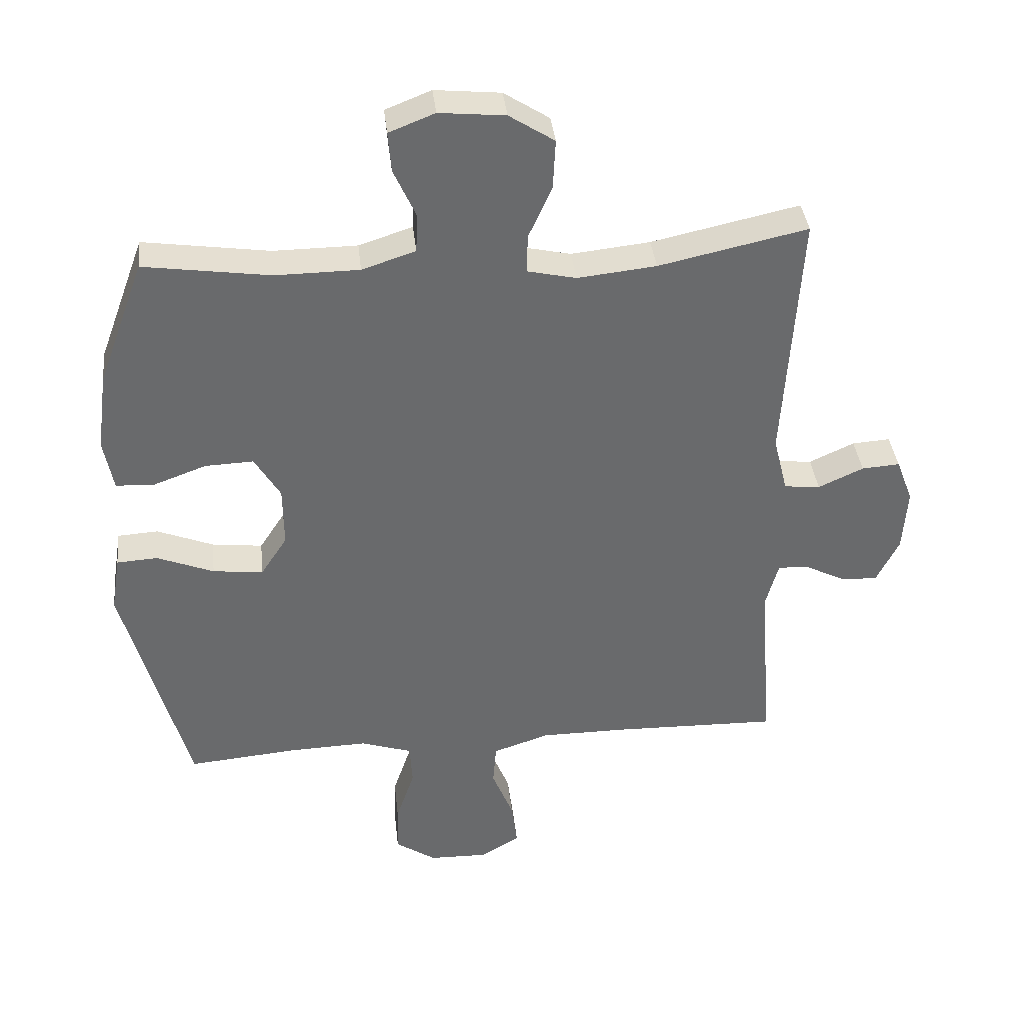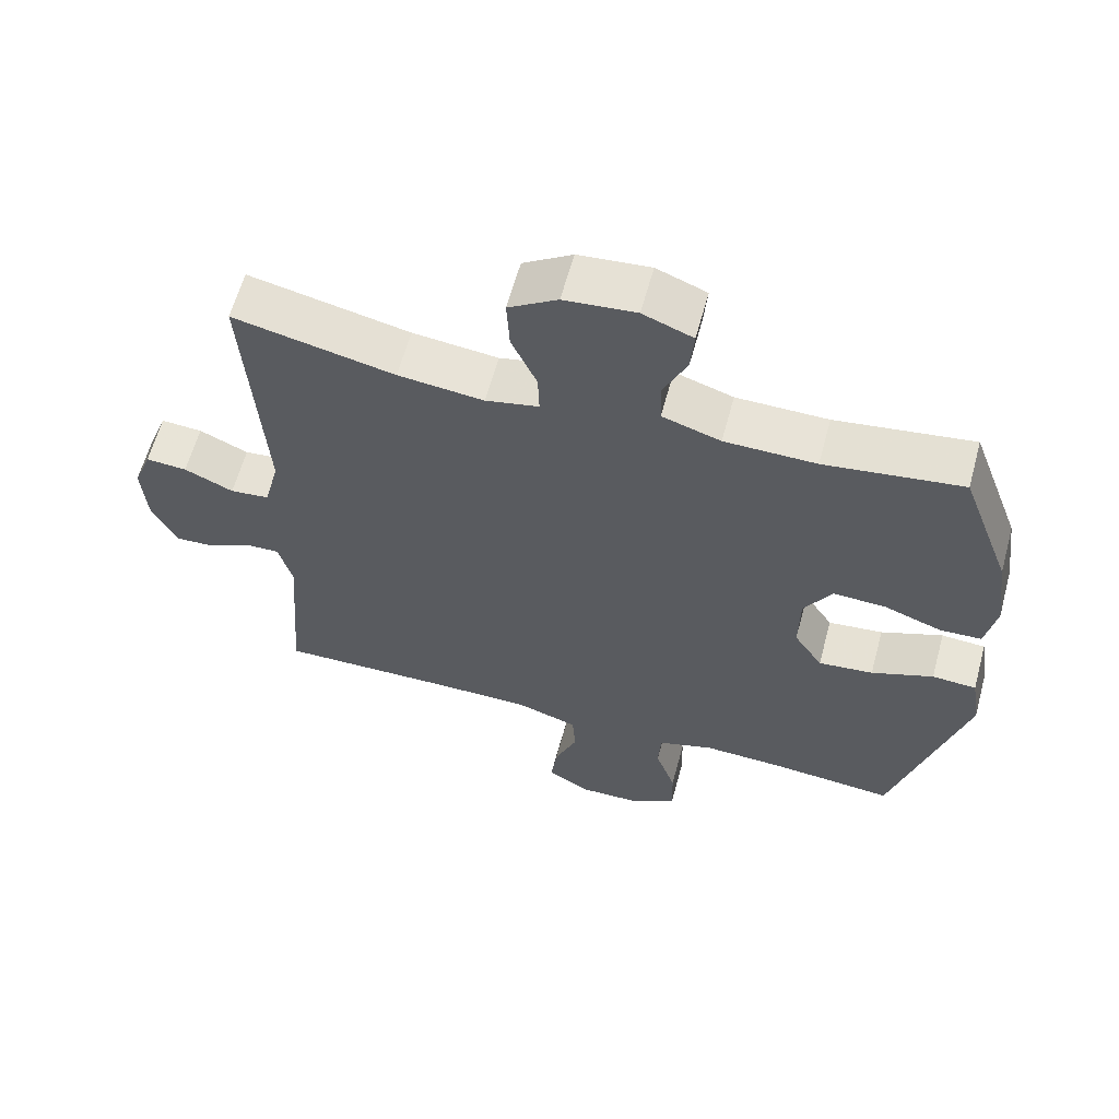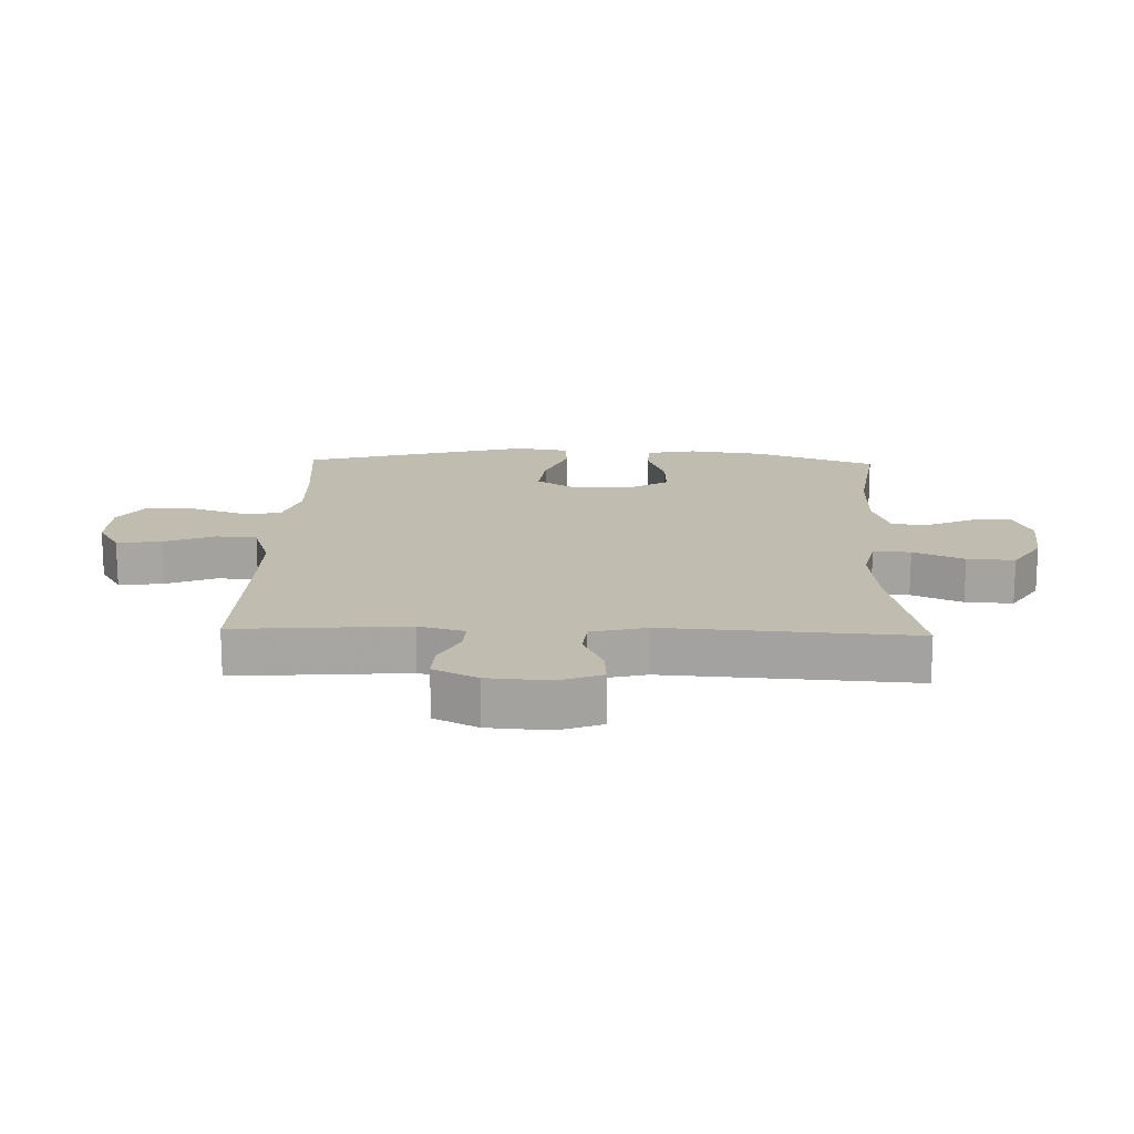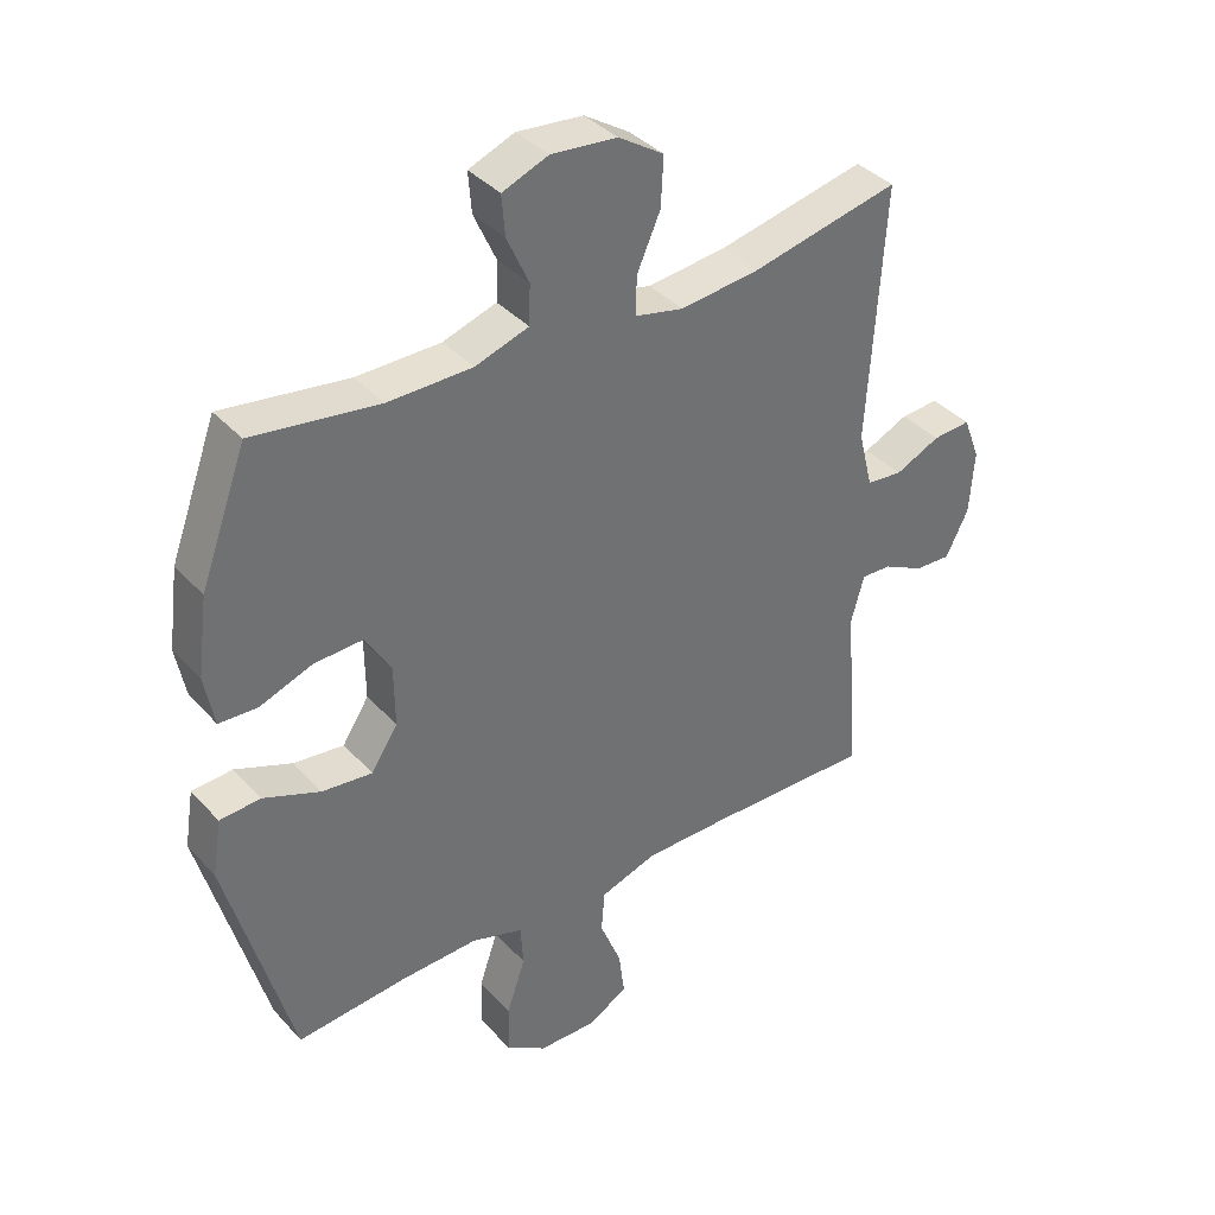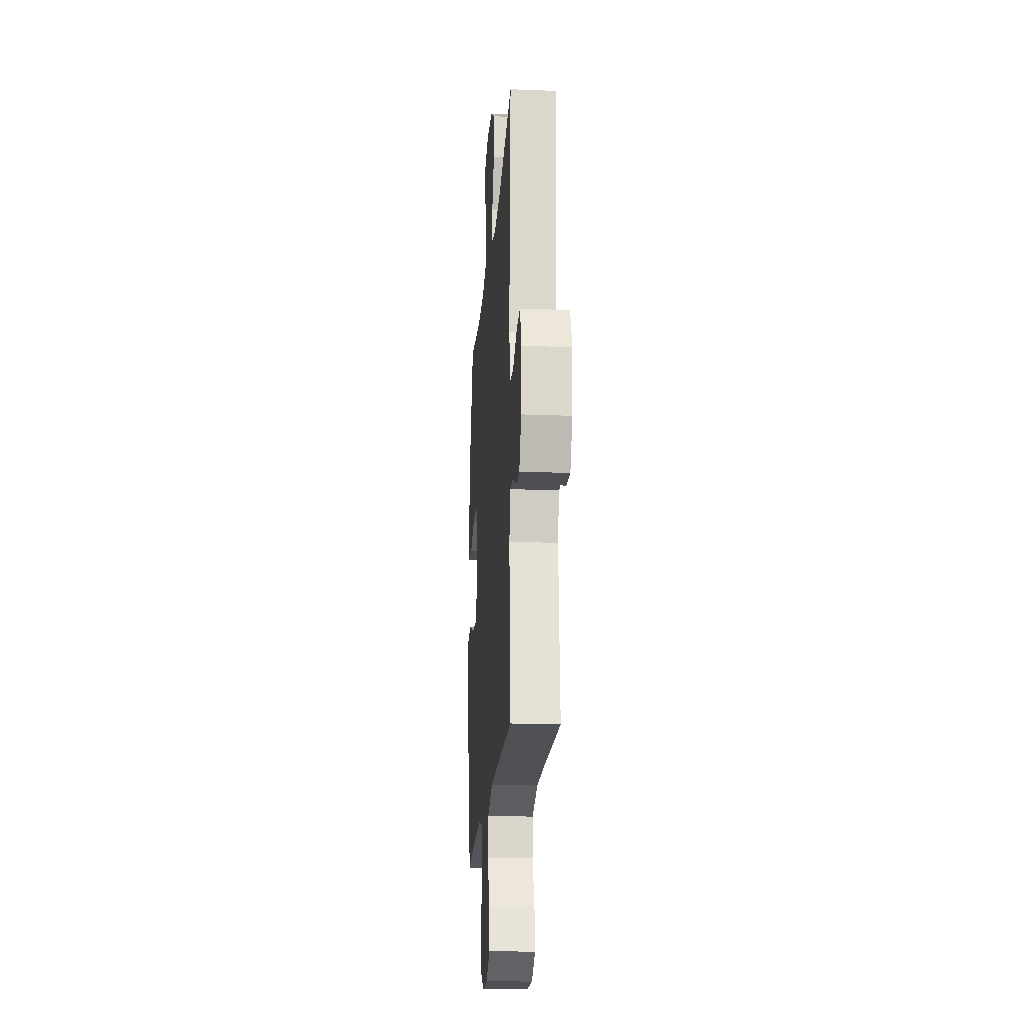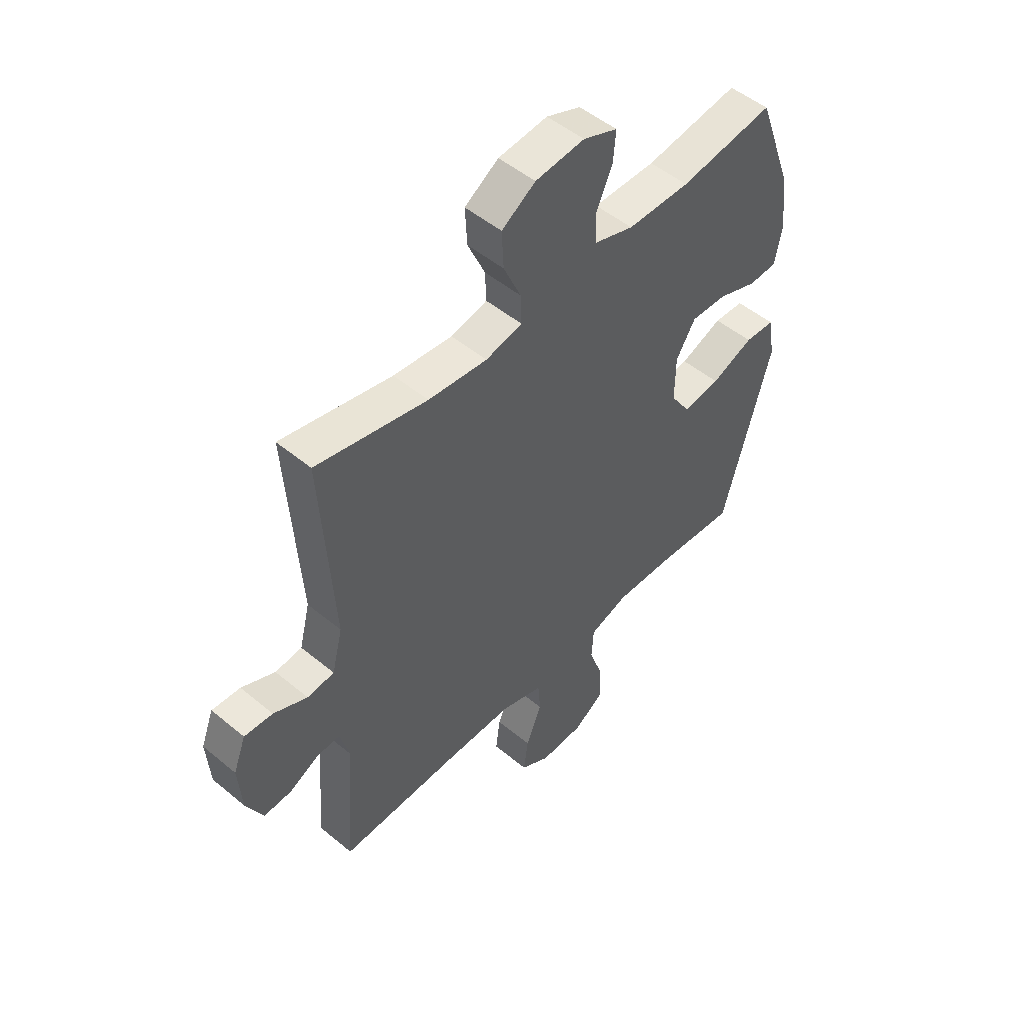
<metadata>
{"format":"obj","ext":"obj","renderer":"f3d","projection":"perspective","resolution":1024,"background":"white","views":[{"elev":37.5,"azim":173.8,"up":"+Z"},{"elev":61.6,"azim":15.2,"up":"+Z"},{"elev":16.3,"azim":-88.2,"up":"+Y"},{"elev":37.7,"azim":143.2,"up":"+Z"},{"elev":-20.0,"azim":-94.2,"up":"+Z"},{"elev":50.6,"azim":-47.8,"up":"+Z"}]}
</metadata>
<code>
v -0.5 0.07 0.5
v -0.27 0.07 0.45
v -0.148 0.07 0.437
v -0.072 0.07 0.454
v -0.074 0.07 0.514
v -0.11 0.07 0.595
v -0.114 0.07 0.671
v -0.044 0.07 0.716
v 0.058 0.07 0.726
v 0.129 0.07 0.698
v 0.124 0.07 0.636
v 0.09 0.07 0.561
v 0.092 0.07 0.5
v 0.175 0.07 0.473
v 0.305 0.07 0.472
v 0.5 0.07 0.5
v 0.572 0.07 0.305
v 0.588 0.07 0.184
v 0.573 0.07 0.105
v 0.514 0.07 0.102
v 0.432 0.07 0.132
v 0.357 0.07 0.135
v 0.317 0.07 0.069
v 0.316 0.07 -0.025
v 0.357 0.07 -0.088
v 0.435 0.07 -0.079
v 0.523 0.07 -0.044
v 0.586 0.07 -0.048
v 0.6 0.07 -0.135
v 0.5 0.07 -0.5
v 0.33 0.07 -0.485
v 0.209 0.07 -0.481
v 0.129 0.07 -0.507
v 0.125 0.07 -0.572
v 0.154 0.07 -0.657
v 0.156 0.07 -0.733
v 0.093 0.07 -0.775
v 0.002 0.07 -0.777
v -0.059 0.07 -0.741
v -0.05 0.07 -0.67
v -0.017 0.07 -0.588
v -0.022 0.07 -0.523
v -0.11 0.07 -0.494
v -0.244 0.07 -0.494
v -0.5 0.07 -0.5
v -0.479 0.07 -0.226
v -0.499 0.07 -0.153
v -0.546 0.07 -0.155
v -0.609 0.07 -0.187
v -0.666 0.07 -0.19
v -0.701 0.07 -0.12
v -0.708 0.07 -0.021
v -0.682 0.07 0.047
v -0.623 0.07 0.043
v -0.553 0.07 0.011
v -0.497 0.07 0.017
v -0.475 0.07 0.105
v -0.5 0 0.5
v -0.27 0 0.45
v -0.148 0 0.437
v -0.072 0 0.454
v -0.074 0 0.514
v -0.11 0 0.595
v -0.114 0 0.671
v -0.044 0 0.716
v 0.058 0 0.726
v 0.129 0 0.698
v 0.124 0 0.636
v 0.09 0 0.561
v 0.092 0 0.5
v 0.175 0 0.473
v 0.305 0 0.472
v 0.5 0 0.5
v 0.572 0 0.305
v 0.588 0 0.184
v 0.573 0 0.105
v 0.514 0 0.102
v 0.432 0 0.132
v 0.357 0 0.135
v 0.317 0 0.069
v 0.316 0 -0.025
v 0.357 0 -0.088
v 0.435 0 -0.079
v 0.523 0 -0.044
v 0.586 0 -0.048
v 0.6 0 -0.135
v 0.5 0 -0.5
v 0.33 0 -0.485
v 0.209 0 -0.481
v 0.129 0 -0.507
v 0.125 0 -0.572
v 0.154 0 -0.657
v 0.156 0 -0.733
v 0.093 0 -0.775
v 0.002 0 -0.777
v -0.059 0 -0.741
v -0.05 0 -0.67
v -0.017 0 -0.588
v -0.022 0 -0.523
v -0.11 0 -0.494
v -0.244 0 -0.494
v -0.5 0 -0.5
v -0.479 0 -0.226
v -0.499 0 -0.153
v -0.546 0 -0.155
v -0.609 0 -0.187
v -0.666 0 -0.19
v -0.701 0 -0.12
v -0.708 0 -0.021
v -0.682 0 0.047
v -0.623 0 0.043
v -0.553 0 0.011
v -0.497 0 0.017
v -0.475 0 0.105
f 52 53 54 55
f 52 55 56
f 51 52 56
f 48 49 50 51
f 47 48 51 56
f 46 47 56 57
f 44 45 46
f 43 44 46 57
f 38 39 40 41
f 38 41 42
f 37 38 42
f 34 35 36 37
f 33 34 37 42
f 32 33 42 43
f 28 29 30 31
f 26 27 28 31
f 25 26 31 32
f 24 25 32 43
f 18 19 20 21
f 18 21 22
f 15 16 17 18
f 14 15 18 22
f 13 14 22 23
f 9 10 11 12
f 9 12 13
f 8 9 13
f 5 6 7 8
f 4 5 8 13
f 43 57 1 2
f 24 43 2 3
f 4 13 23 24
f 3 4 24
f 112 111 110 109
f 113 112 109
f 113 109 108
f 108 107 106 105
f 113 108 105 104
f 114 113 104 103
f 103 102 101
f 114 103 101 100
f 98 97 96 95
f 99 98 95
f 99 95 94
f 94 93 92 91
f 99 94 91 90
f 100 99 90 89
f 88 87 86 85
f 88 85 84 83
f 89 88 83 82
f 100 89 82 81
f 78 77 76 75
f 79 78 75
f 75 74 73 72
f 79 75 72 71
f 80 79 71 70
f 69 68 67 66
f 70 69 66
f 70 66 65
f 65 64 63 62
f 70 65 62 61
f 59 58 114 100
f 60 59 100 81
f 81 80 70 61
f 81 61 60
f 1 58 59 2
f 2 59 60 3
f 3 60 61 4
f 4 61 62 5
f 5 62 63 6
f 6 63 64 7
f 7 64 65 8
f 8 65 66 9
f 9 66 67 10
f 10 67 68 11
f 11 68 69 12
f 12 69 70 13
f 13 70 71 14
f 14 71 72 15
f 15 72 73 16
f 16 73 74 17
f 17 74 75 18
f 18 75 76 19
f 19 76 77 20
f 20 77 78 21
f 21 78 79 22
f 22 79 80 23
f 23 80 81 24
f 24 81 82 25
f 25 82 83 26
f 26 83 84 27
f 27 84 85 28
f 28 85 86 29
f 29 86 87 30
f 30 87 88 31
f 31 88 89 32
f 32 89 90 33
f 33 90 91 34
f 34 91 92 35
f 35 92 93 36
f 36 93 94 37
f 37 94 95 38
f 38 95 96 39
f 39 96 97 40
f 40 97 98 41
f 41 98 99 42
f 42 99 100 43
f 43 100 101 44
f 44 101 102 45
f 45 102 103 46
f 46 103 104 47
f 47 104 105 48
f 48 105 106 49
f 49 106 107 50
f 50 107 108 51
f 51 108 109 52
f 52 109 110 53
f 53 110 111 54
f 54 111 112 55
f 55 112 113 56
f 56 113 114 57
f 57 114 58 1

</code>
